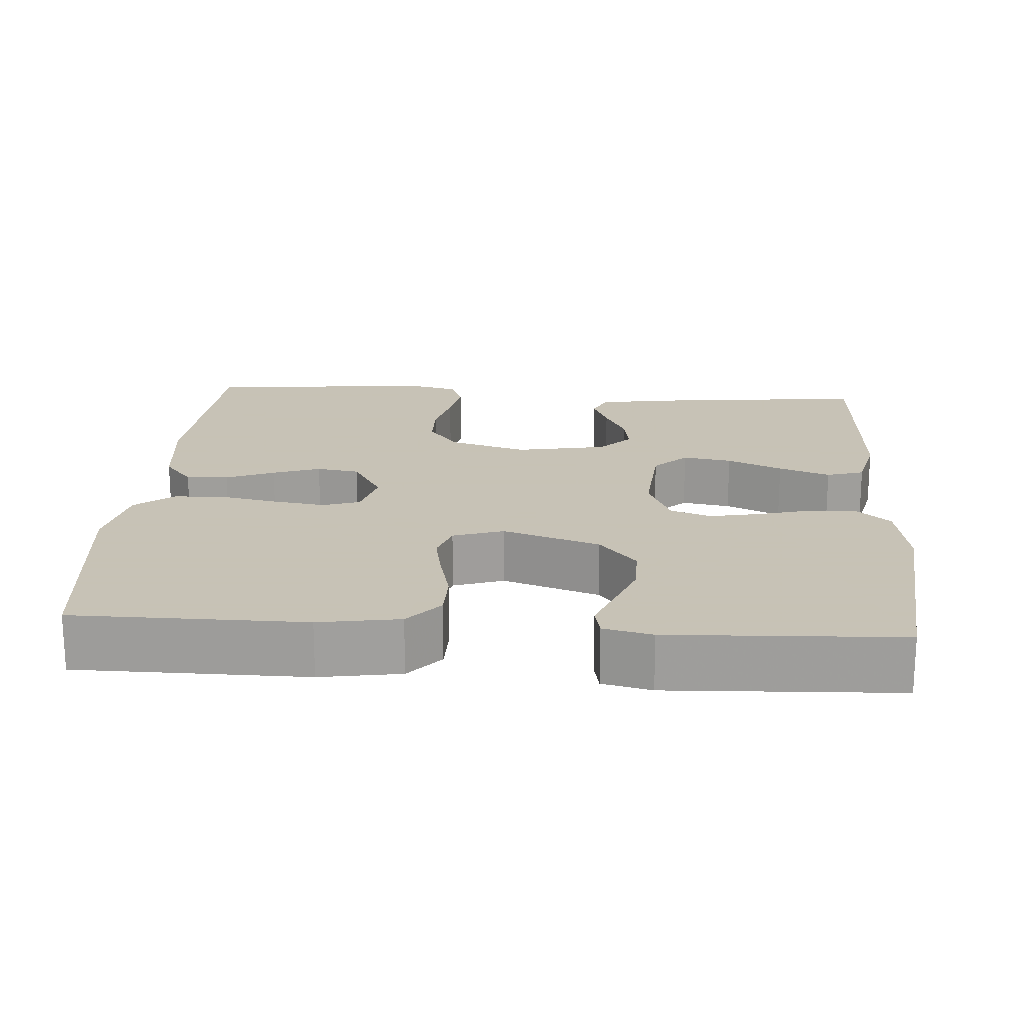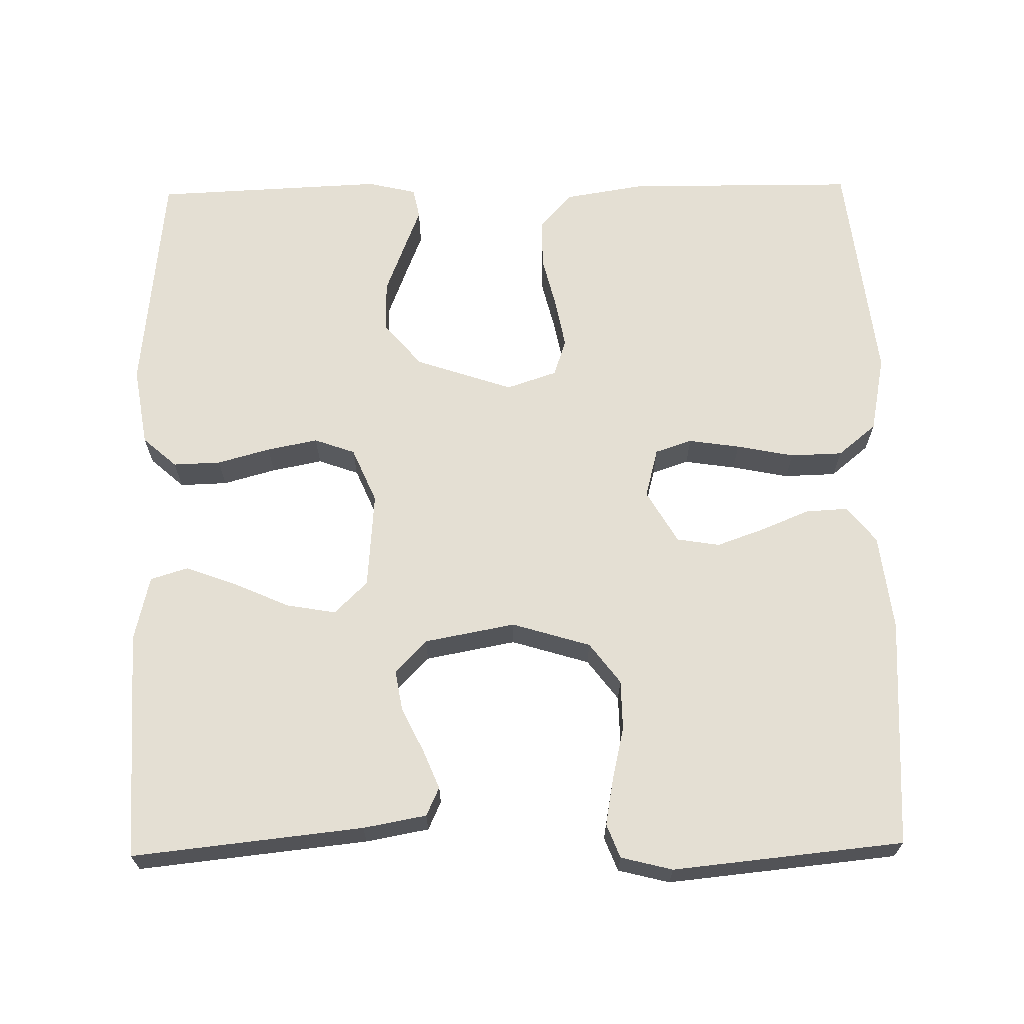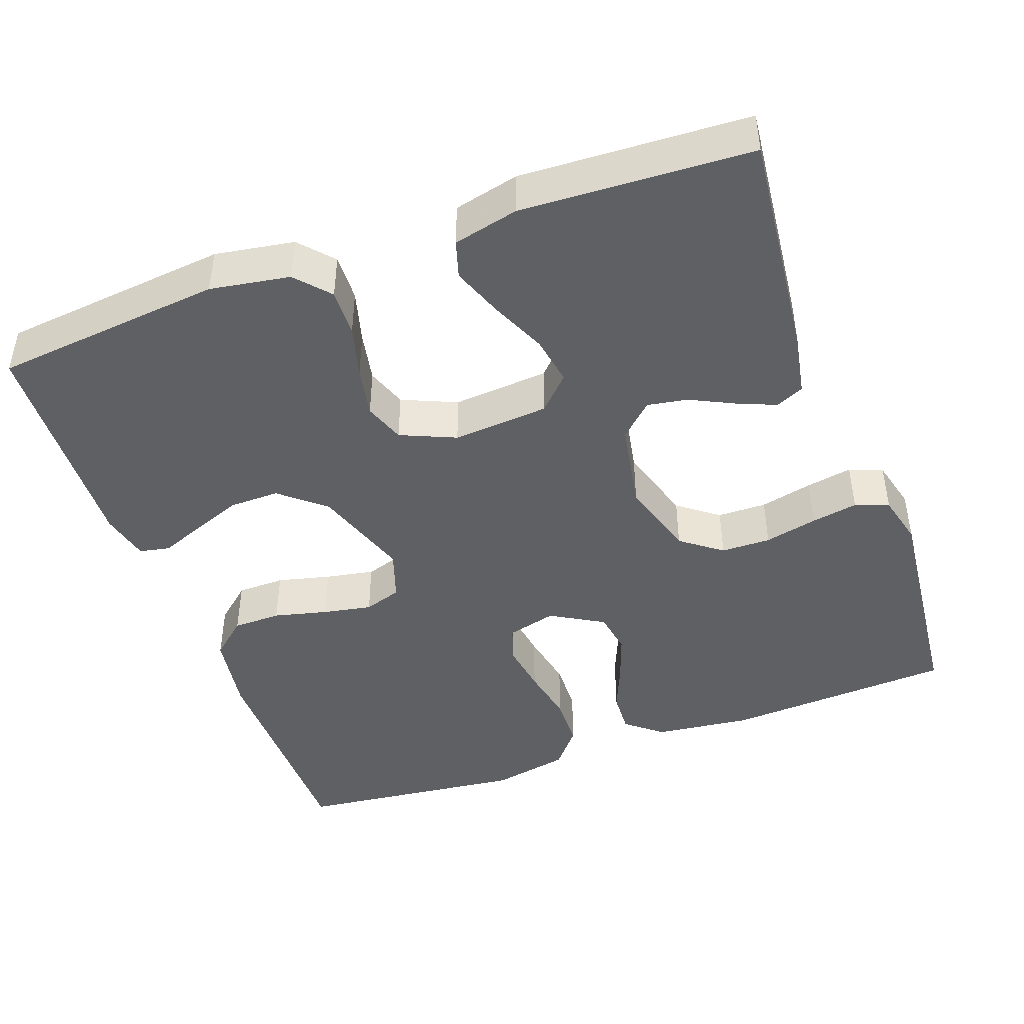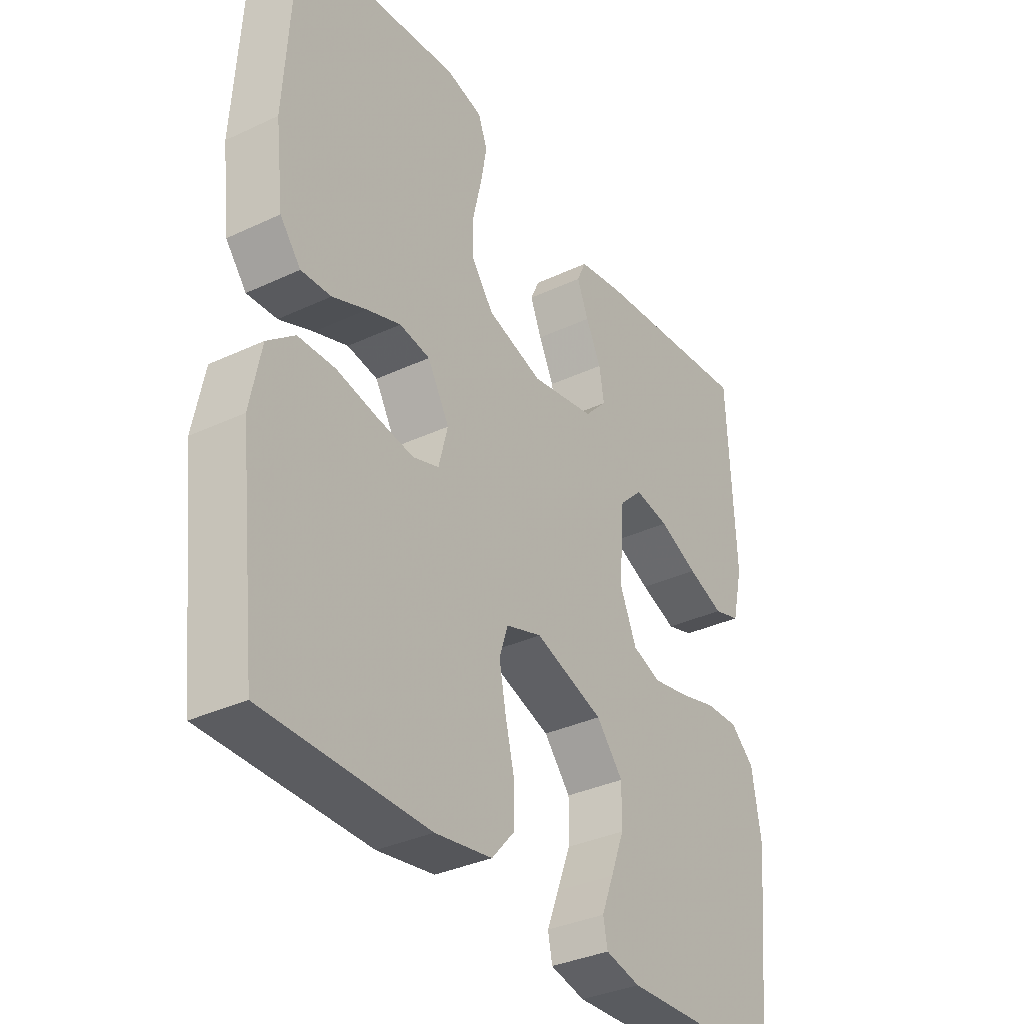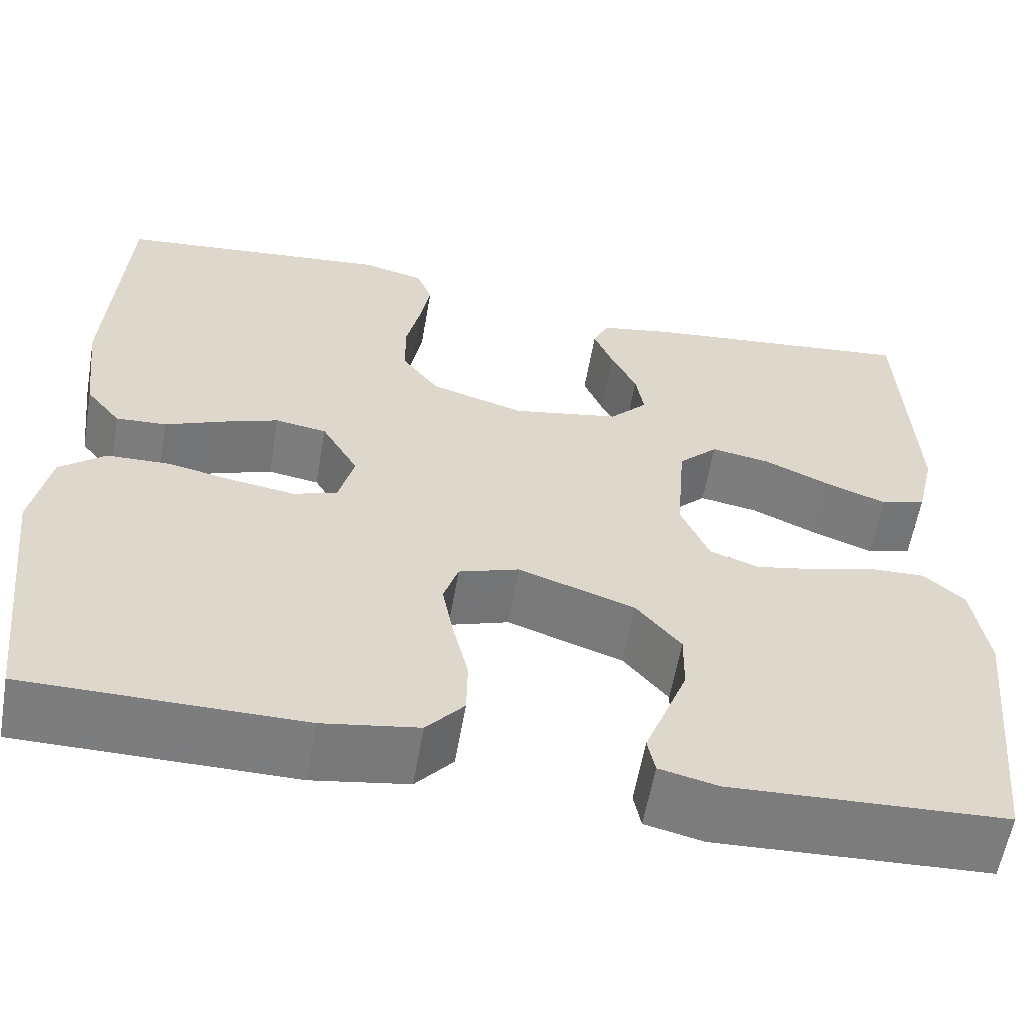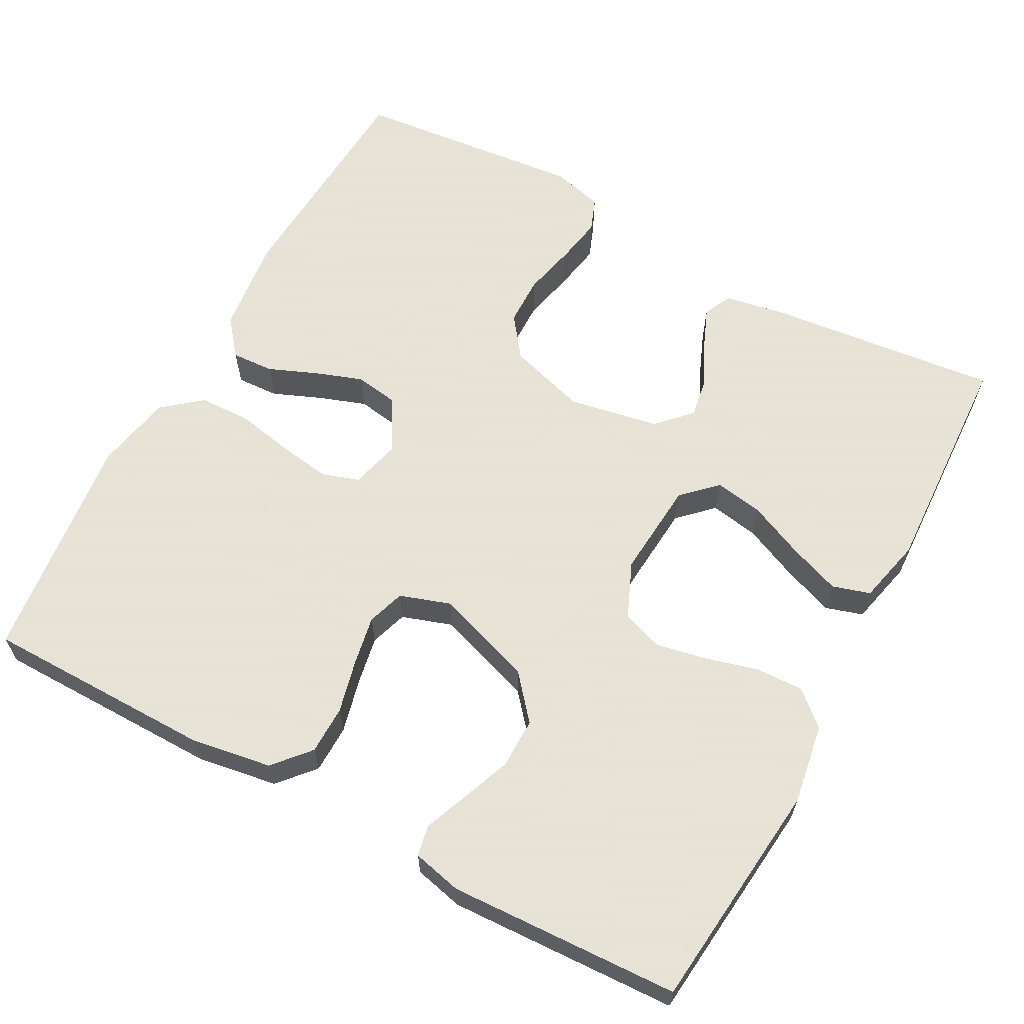
<metadata>
{"format":"obj","ext":"obj","renderer":"f3d","projection":"perspective","resolution":1024,"background":"white","views":[{"elev":19.1,"azim":-176.1,"up":"+Y"},{"elev":66.5,"azim":-1.0,"up":"+Y"},{"elev":-44.7,"azim":-70.1,"up":"+Y"},{"elev":-34.6,"azim":122.2,"up":"+Z"},{"elev":-59.0,"azim":170.2,"up":"+Z"},{"elev":62.8,"azim":-151.6,"up":"+Y"}]}
</metadata>
<code>
v -0.5 0.07 -0.5
v -0.531 0.07 -0.2
v -0.514 0.07 -0.096
v -0.47 0.07 -0.057
v -0.408 0.07 -0.059
v -0.339 0.07 -0.078
v -0.273 0.07 -0.091
v -0.22 0.07 -0.072
v -0.189 0.07 0
v -0.199 0.07 0.126
v -0.242 0.07 0.168
v -0.306 0.07 0.157
v -0.378 0.07 0.125
v -0.445 0.07 0.1
v -0.494 0.07 0.115
v -0.514 0.07 0.2
v -0.5 0.07 0.5
v -0.2 0.07 0.468
v -0.118 0.07 0.453
v -0.101 0.07 0.416
v -0.122 0.07 0.365
v -0.15 0.07 0.308
v -0.159 0.07 0.255
v -0.118 0.07 0.212
v 0 0.07 0.19
v 0.102 0.07 0.221
v 0.142 0.07 0.274
v 0.143 0.07 0.339
v 0.127 0.07 0.408
v 0.116 0.07 0.469
v 0.133 0.07 0.513
v 0.2 0.07 0.53
v 0.5 0.07 0.5
v 0.518 0.07 0.2
v 0.503 0.07 0.074
v 0.465 0.07 0.027
v 0.41 0.07 0.03
v 0.347 0.07 0.056
v 0.285 0.07 0.078
v 0.229 0.07 0.069
v 0.189 0.07 0
v 0.206 0.07 -0.065
v 0.254 0.07 -0.081
v 0.321 0.07 -0.071
v 0.396 0.07 -0.056
v 0.464 0.07 -0.058
v 0.514 0.07 -0.099
v 0.534 0.07 -0.2
v 0.5 0.07 -0.5
v 0.2 0.07 -0.502
v 0.095 0.07 -0.485
v 0.054 0.07 -0.438
v 0.053 0.07 -0.375
v 0.07 0.07 -0.305
v 0.082 0.07 -0.241
v 0.066 0.07 -0.192
v 0 0.07 -0.17
v -0.127 0.07 -0.213
v -0.176 0.07 -0.271
v -0.175 0.07 -0.337
v -0.15 0.07 -0.402
v -0.128 0.07 -0.458
v -0.136 0.07 -0.498
v -0.2 0.07 -0.513
v -0.5 0 -0.5
v -0.531 0 -0.2
v -0.514 0 -0.096
v -0.47 0 -0.057
v -0.408 0 -0.059
v -0.339 0 -0.078
v -0.273 0 -0.091
v -0.22 0 -0.072
v -0.189 0 0
v -0.199 0 0.126
v -0.242 0 0.168
v -0.306 0 0.157
v -0.378 0 0.125
v -0.445 0 0.1
v -0.494 0 0.115
v -0.514 0 0.2
v -0.5 0 0.5
v -0.2 0 0.468
v -0.118 0 0.453
v -0.101 0 0.416
v -0.122 0 0.365
v -0.15 0 0.308
v -0.159 0 0.255
v -0.118 0 0.212
v 0 0 0.19
v 0.102 0 0.221
v 0.142 0 0.274
v 0.143 0 0.339
v 0.127 0 0.408
v 0.116 0 0.469
v 0.133 0 0.513
v 0.2 0 0.53
v 0.5 0 0.5
v 0.518 0 0.2
v 0.503 0 0.074
v 0.465 0 0.027
v 0.41 0 0.03
v 0.347 0 0.056
v 0.285 0 0.078
v 0.229 0 0.069
v 0.189 0 0
v 0.206 0 -0.065
v 0.254 0 -0.081
v 0.321 0 -0.071
v 0.396 0 -0.056
v 0.464 0 -0.058
v 0.514 0 -0.099
v 0.534 0 -0.2
v 0.5 0 -0.5
v 0.2 0 -0.502
v 0.095 0 -0.485
v 0.054 0 -0.438
v 0.053 0 -0.375
v 0.07 0 -0.305
v 0.082 0 -0.241
v 0.066 0 -0.192
v 0 0 -0.17
v -0.127 0 -0.213
v -0.176 0 -0.271
v -0.175 0 -0.337
v -0.15 0 -0.402
v -0.128 0 -0.458
v -0.136 0 -0.498
v -0.2 0 -0.513
f 4 5 6
f 3 4 6
f 2 3 6
f 1 2 6
f 64 1 6
f 63 64 6
f 62 63 6
f 61 62 6
f 60 61 6 7
f 59 60 7 8
f 58 59 8 9
f 57 58 9 10
f 56 57 10
f 52 53 54
f 51 52 54
f 50 51 54
f 49 50 54
f 48 49 54
f 47 48 54
f 46 47 54
f 45 46 54
f 44 45 54
f 43 44 54 55
f 42 43 55 56
f 36 37 38
f 35 36 38
f 34 35 38
f 33 34 38
f 32 33 38
f 31 32 38
f 30 31 38
f 29 30 38
f 28 29 38
f 27 28 38 39
f 26 27 39 40
f 20 21 22
f 19 20 22
f 18 19 22
f 17 18 22
f 16 17 22
f 15 16 22
f 14 15 22
f 13 14 22
f 12 13 22
f 11 12 22 23
f 10 11 23 24
f 10 24 25
f 56 10 25
f 42 56 25
f 41 42 25
f 25 26 40 41
f 70 69 68
f 70 68 67
f 70 67 66
f 70 66 65
f 70 65 128
f 70 128 127
f 70 127 126
f 70 126 125
f 71 70 125 124
f 72 71 124 123
f 73 72 123 122
f 74 73 122 121
f 74 121 120
f 118 117 116
f 118 116 115
f 118 115 114
f 118 114 113
f 118 113 112
f 118 112 111
f 118 111 110
f 118 110 109
f 118 109 108
f 119 118 108 107
f 120 119 107 106
f 102 101 100
f 102 100 99
f 102 99 98
f 102 98 97
f 102 97 96
f 102 96 95
f 102 95 94
f 102 94 93
f 102 93 92
f 103 102 92 91
f 104 103 91 90
f 86 85 84
f 86 84 83
f 86 83 82
f 86 82 81
f 86 81 80
f 86 80 79
f 86 79 78
f 86 78 77
f 86 77 76
f 87 86 76 75
f 88 87 75 74
f 89 88 74
f 89 74 120
f 89 120 106
f 89 106 105
f 105 104 90 89
f 1 65 66 2
f 2 66 67 3
f 3 67 68 4
f 4 68 69 5
f 5 69 70 6
f 6 70 71 7
f 7 71 72 8
f 8 72 73 9
f 9 73 74 10
f 10 74 75 11
f 11 75 76 12
f 12 76 77 13
f 13 77 78 14
f 14 78 79 15
f 15 79 80 16
f 16 80 81 17
f 17 81 82 18
f 18 82 83 19
f 19 83 84 20
f 20 84 85 21
f 21 85 86 22
f 22 86 87 23
f 23 87 88 24
f 24 88 89 25
f 25 89 90 26
f 26 90 91 27
f 27 91 92 28
f 28 92 93 29
f 29 93 94 30
f 30 94 95 31
f 31 95 96 32
f 32 96 97 33
f 33 97 98 34
f 34 98 99 35
f 35 99 100 36
f 36 100 101 37
f 37 101 102 38
f 38 102 103 39
f 39 103 104 40
f 40 104 105 41
f 41 105 106 42
f 42 106 107 43
f 43 107 108 44
f 44 108 109 45
f 45 109 110 46
f 46 110 111 47
f 47 111 112 48
f 48 112 113 49
f 49 113 114 50
f 50 114 115 51
f 51 115 116 52
f 52 116 117 53
f 53 117 118 54
f 54 118 119 55
f 55 119 120 56
f 56 120 121 57
f 57 121 122 58
f 58 122 123 59
f 59 123 124 60
f 60 124 125 61
f 61 125 126 62
f 62 126 127 63
f 63 127 128 64
f 64 128 65 1

</code>
